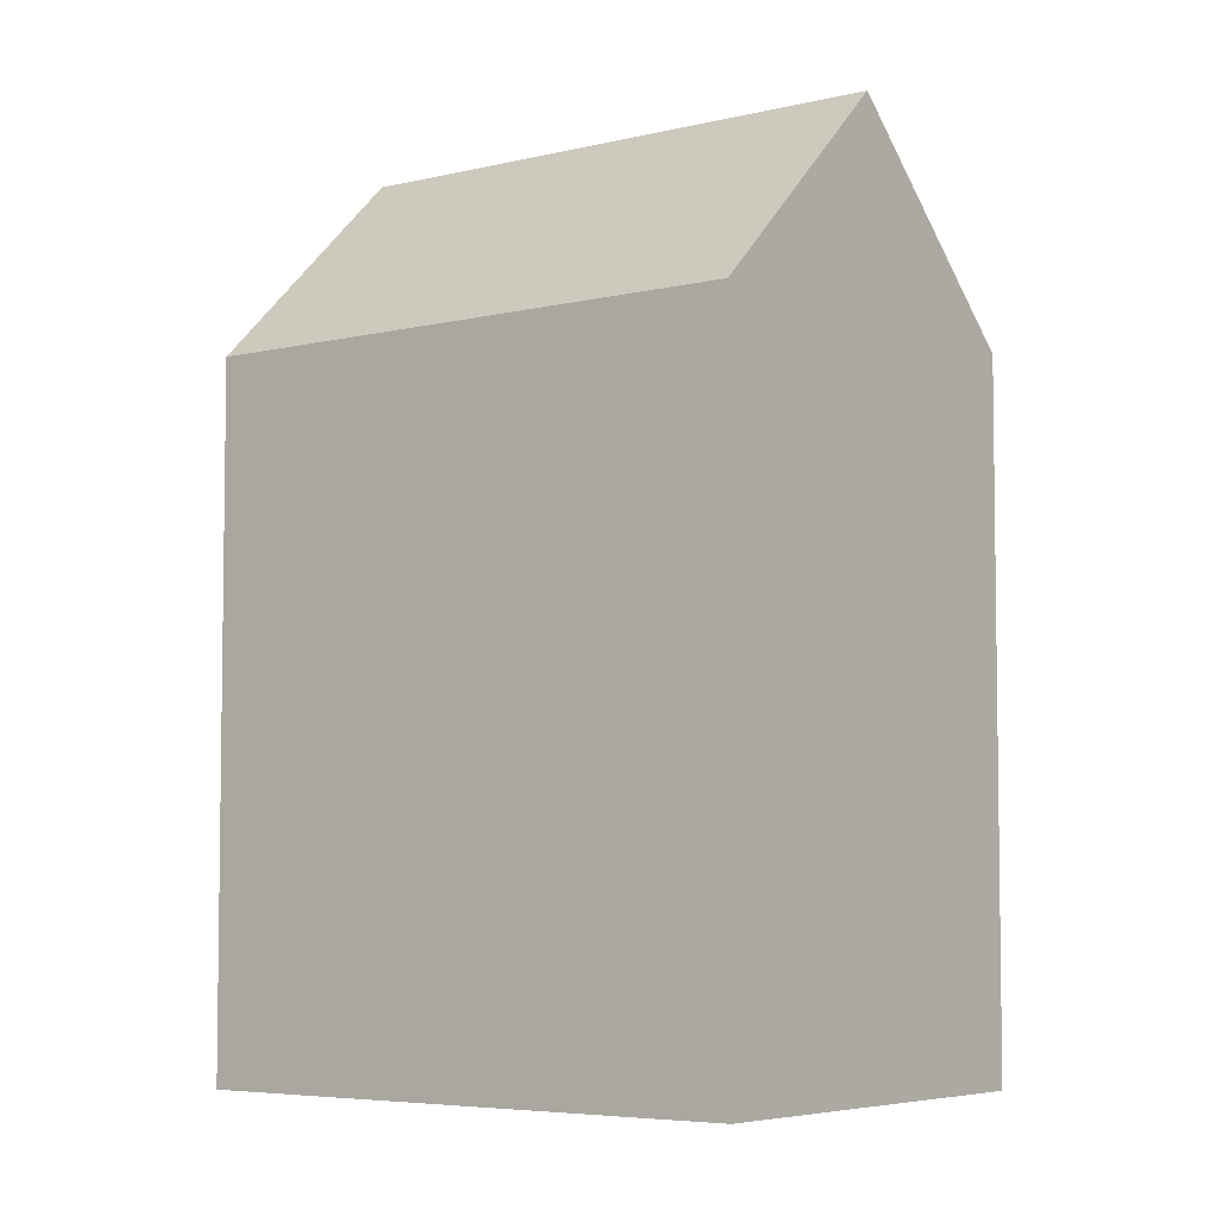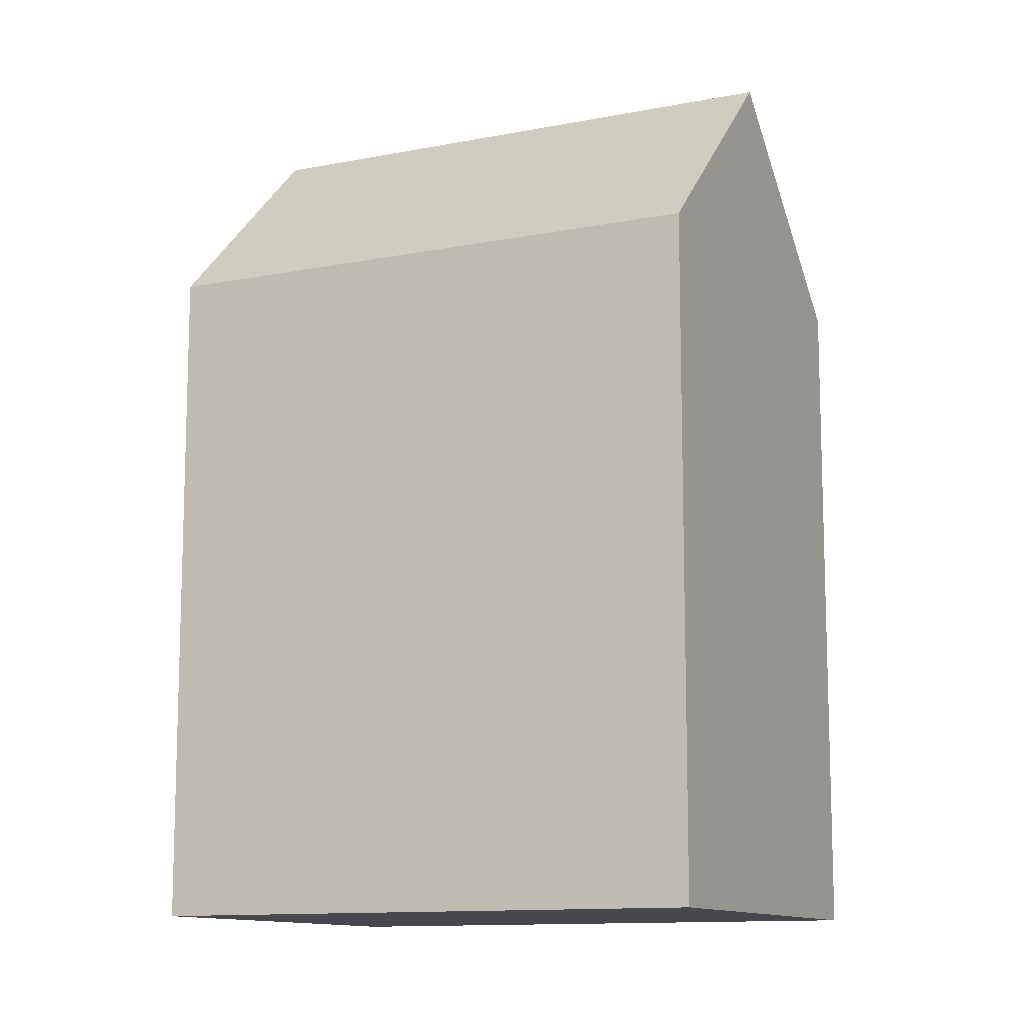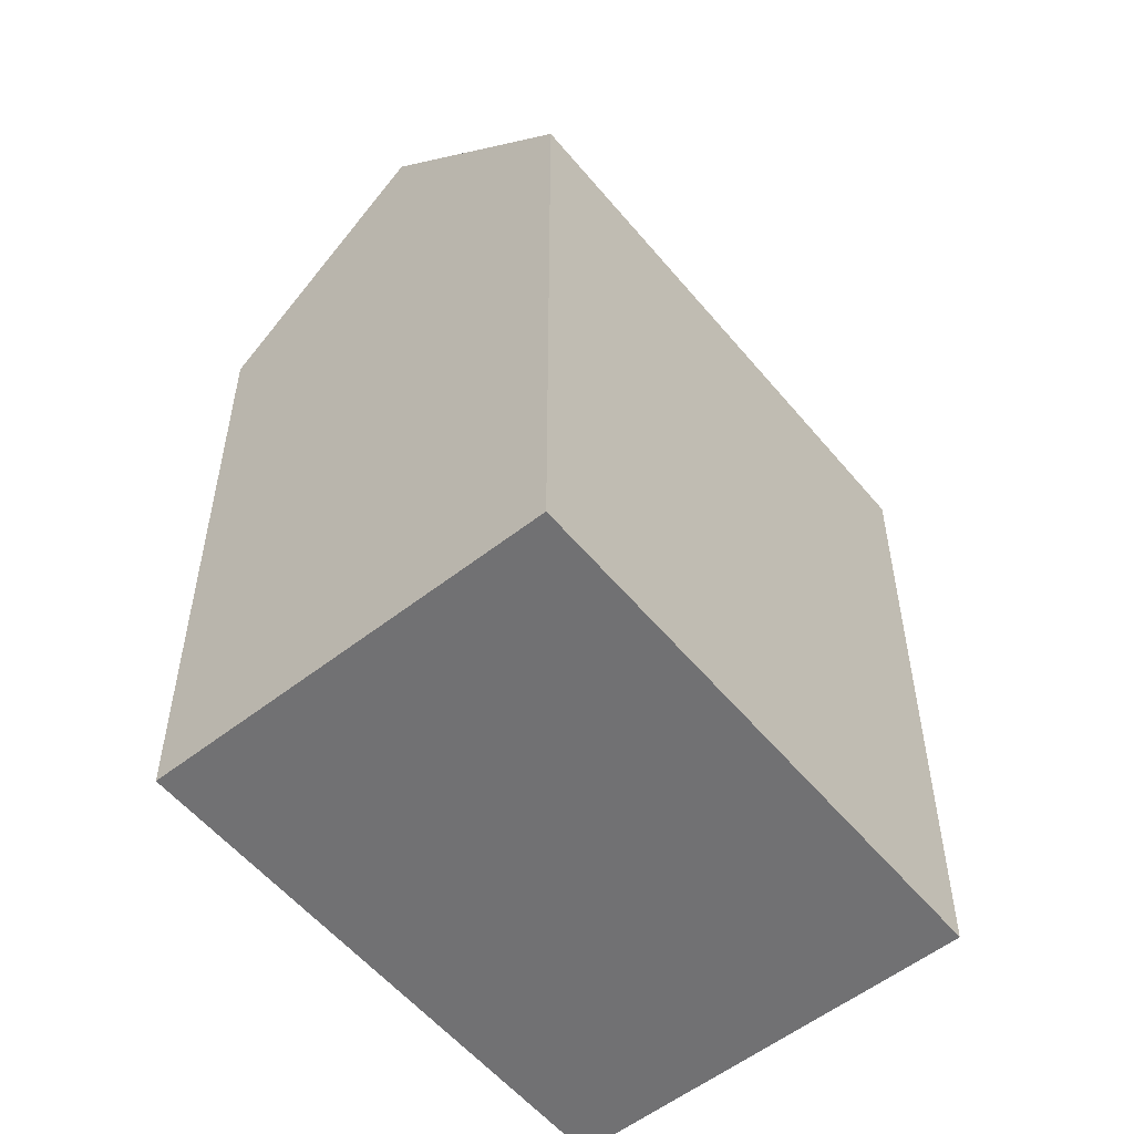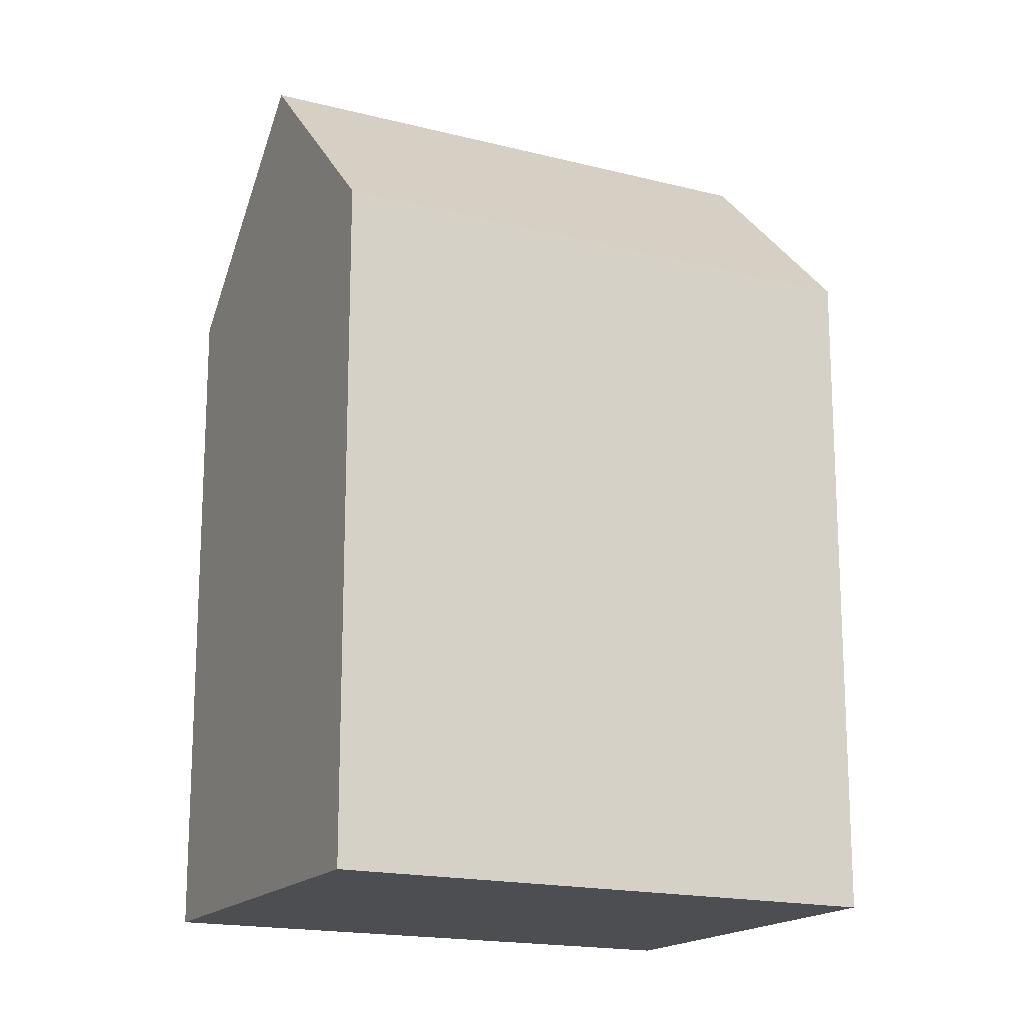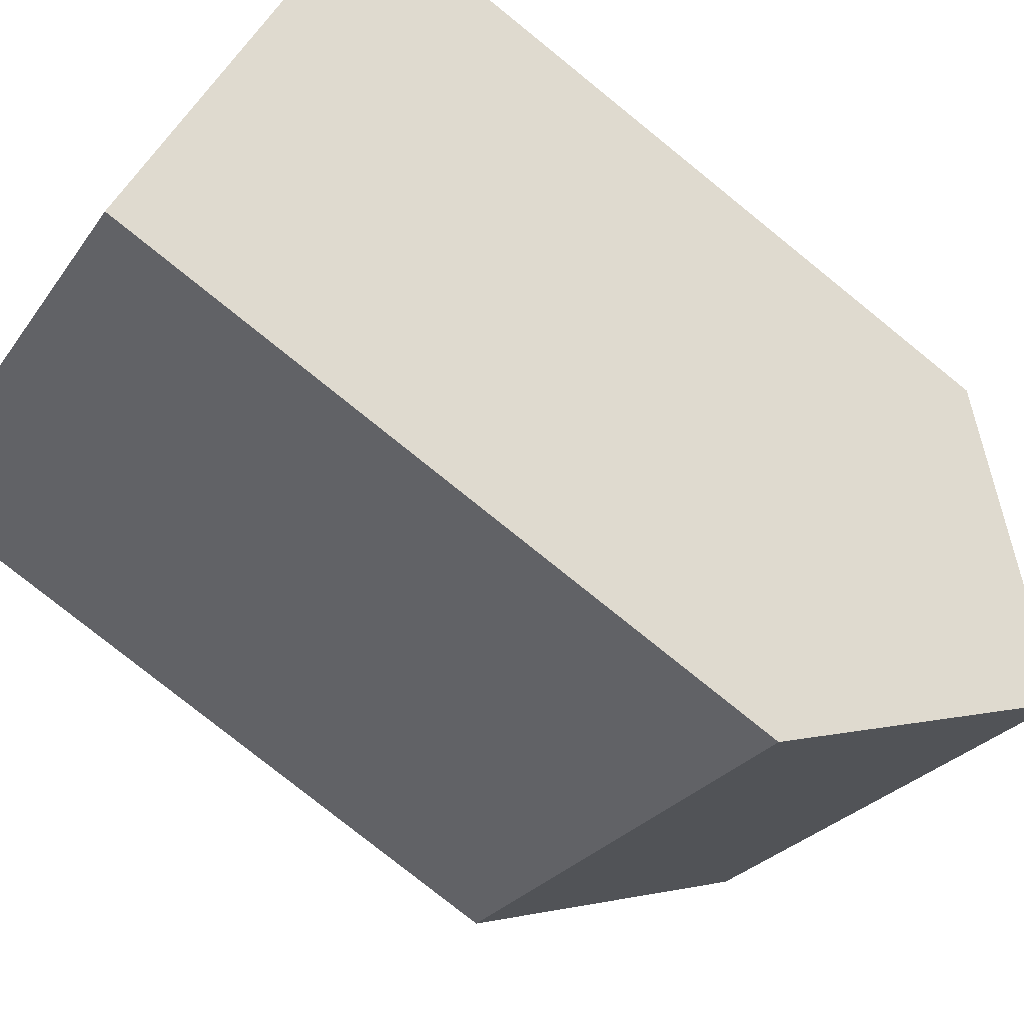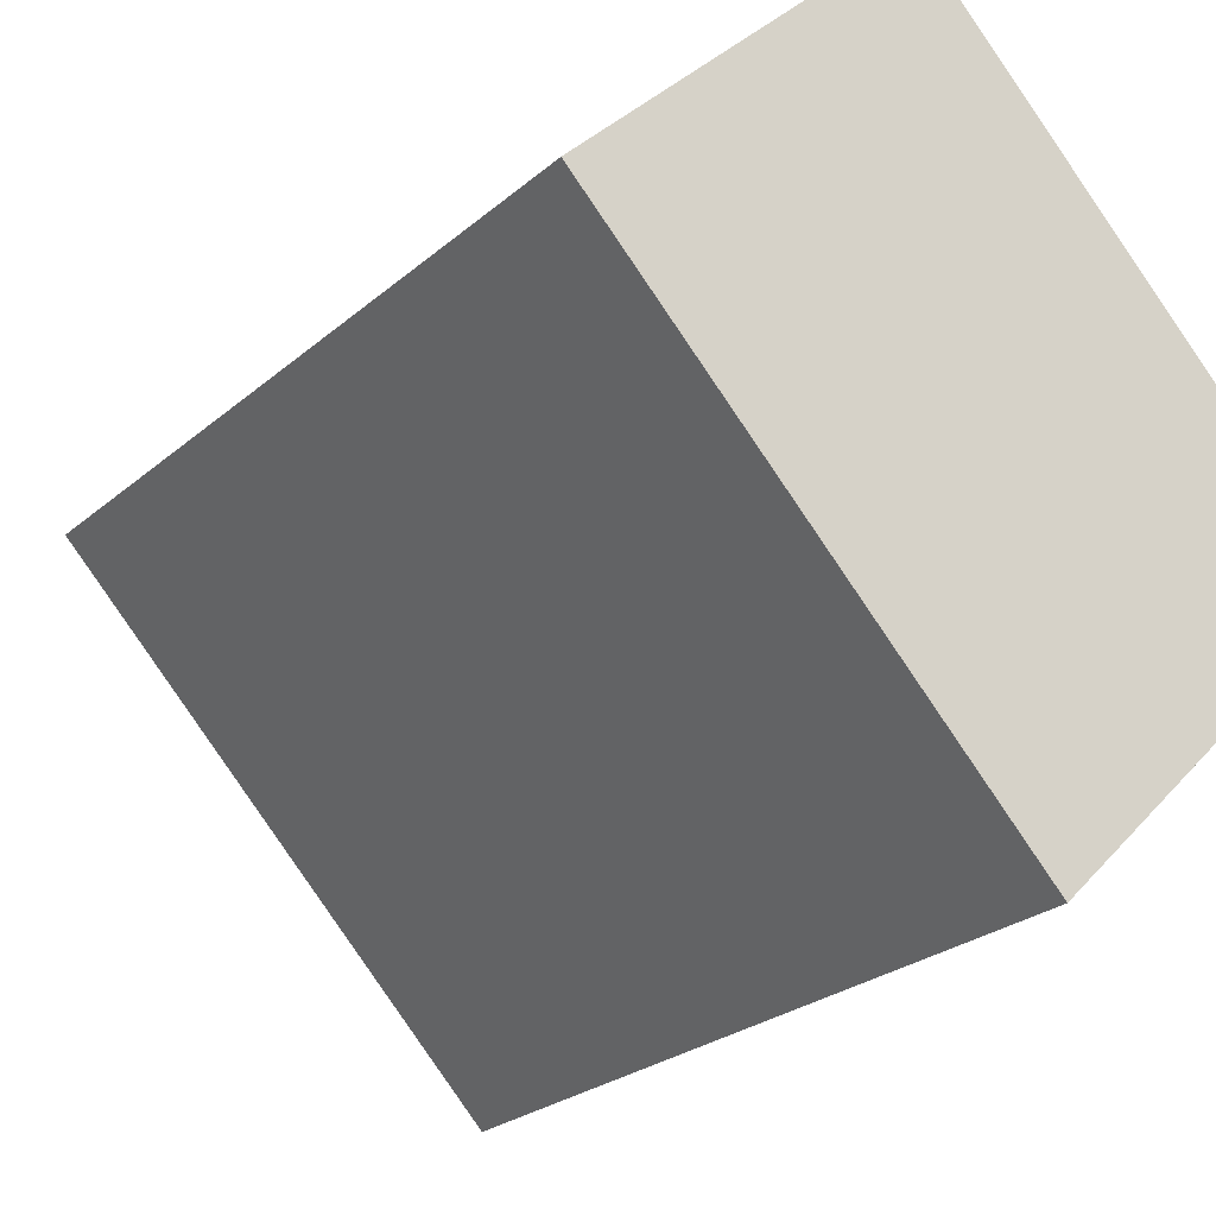
<metadata>
{"format":"obj","ext":"obj","renderer":"f3d","projection":"perspective","resolution":1024,"background":"white","views":[{"elev":-5.4,"azim":83.6,"up":"+Y"},{"elev":-11.7,"azim":71.7,"up":"+Y"},{"elev":-55.3,"azim":175.1,"up":"+Y"},{"elev":-17.2,"azim":19.0,"up":"+Y"},{"elev":-77.9,"azim":51.1,"up":"+Z"},{"elev":-24.1,"azim":-35.4,"up":"+Z"}]}
</metadata>
<code>
v  4.111 -2.467e-16 4.029
v  18.98 1.94e-16 -3.169
v  8.222 -4.934e-16 8.058
v  0 0 0
v  14.87 4.408e-16 -7.198
v  10.76 6.875e-16 -11.23
v  14.87 23.95 -7.199
v  0.0003922 18.42 -0.000584
v  4.111 23.95 4.028
v  10.76 18.42 -11.23
v  18.98 18.42 -3.17
v  8.222 18.42 8.058
g defaultobject
f 1 2 3
f 2 1 4
f 2 4 5
f 5 4 6
f 7 8 9
f 8 7 10
f 11 9 12
f 9 11 7
f 12 1 3
f 1 12 4
f 4 12 8
f 8 12 9
f 10 5 6
f 5 10 2
f 2 10 11
f 11 10 7
f 8 6 4
f 6 8 10
f 2 12 3
f 12 2 11

</code>
